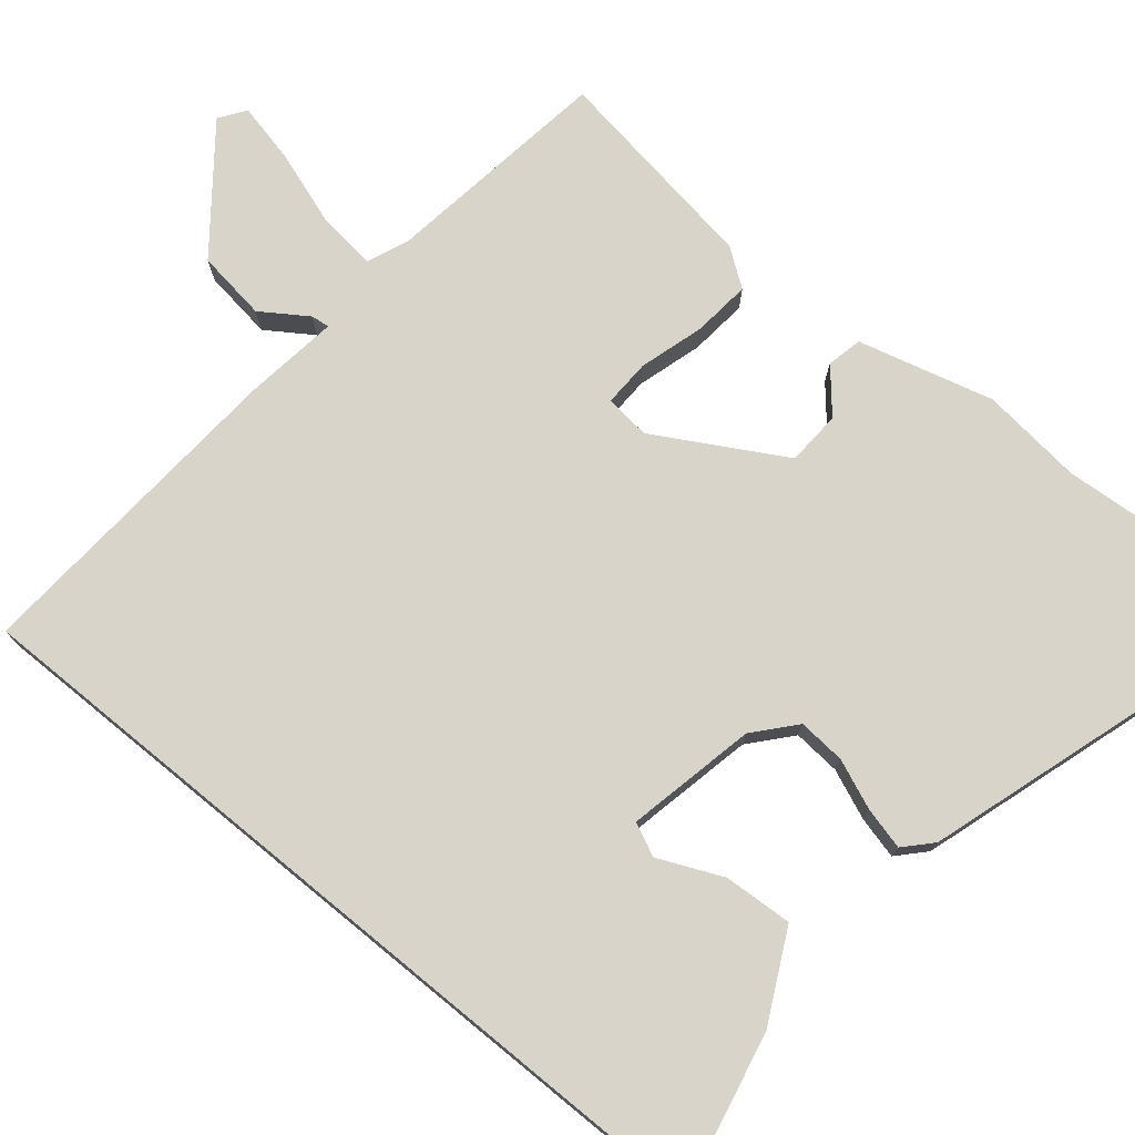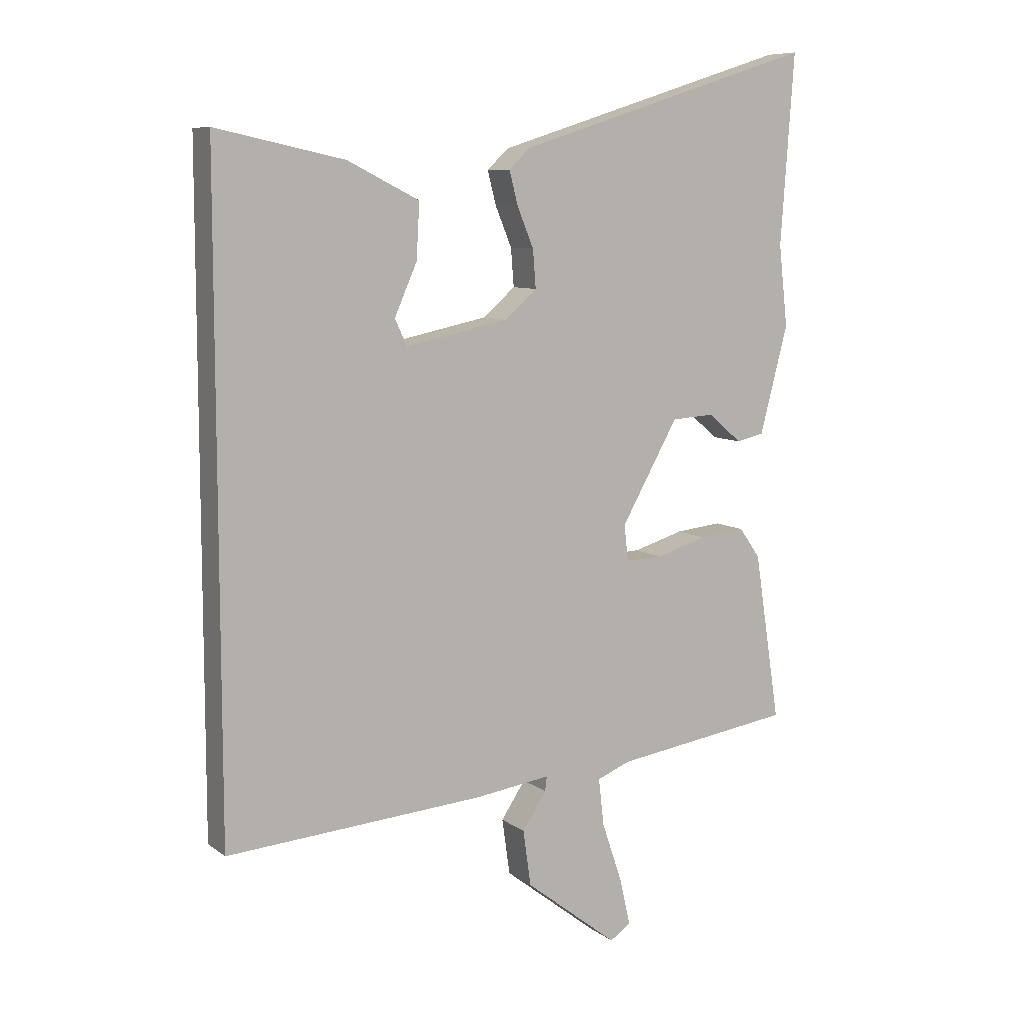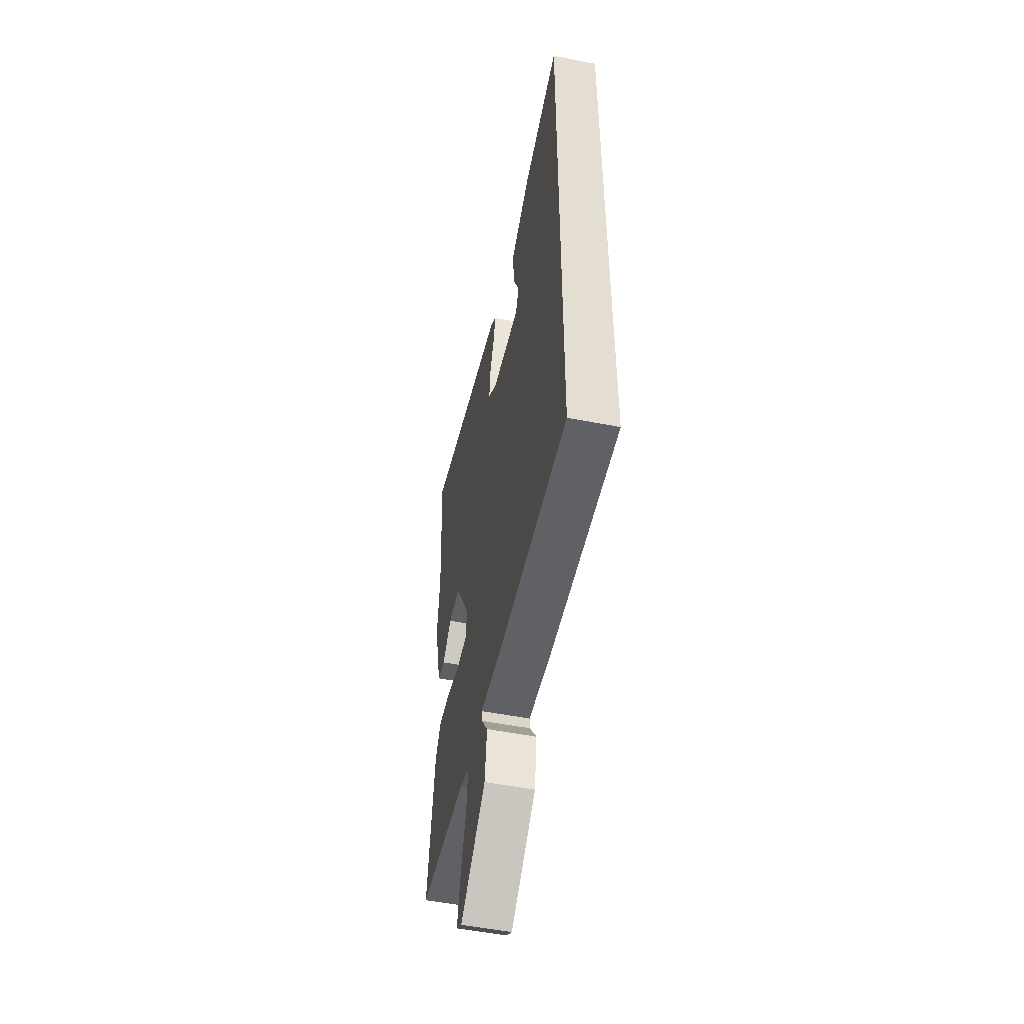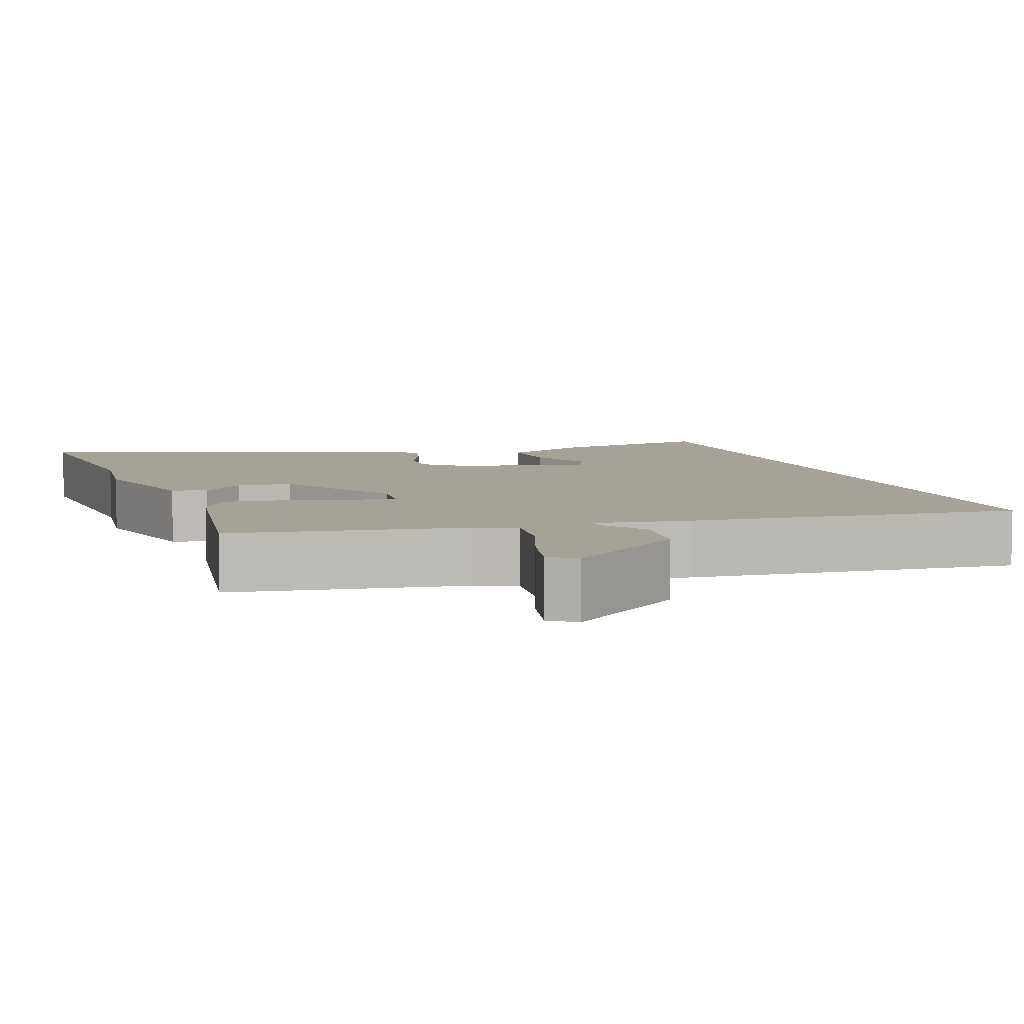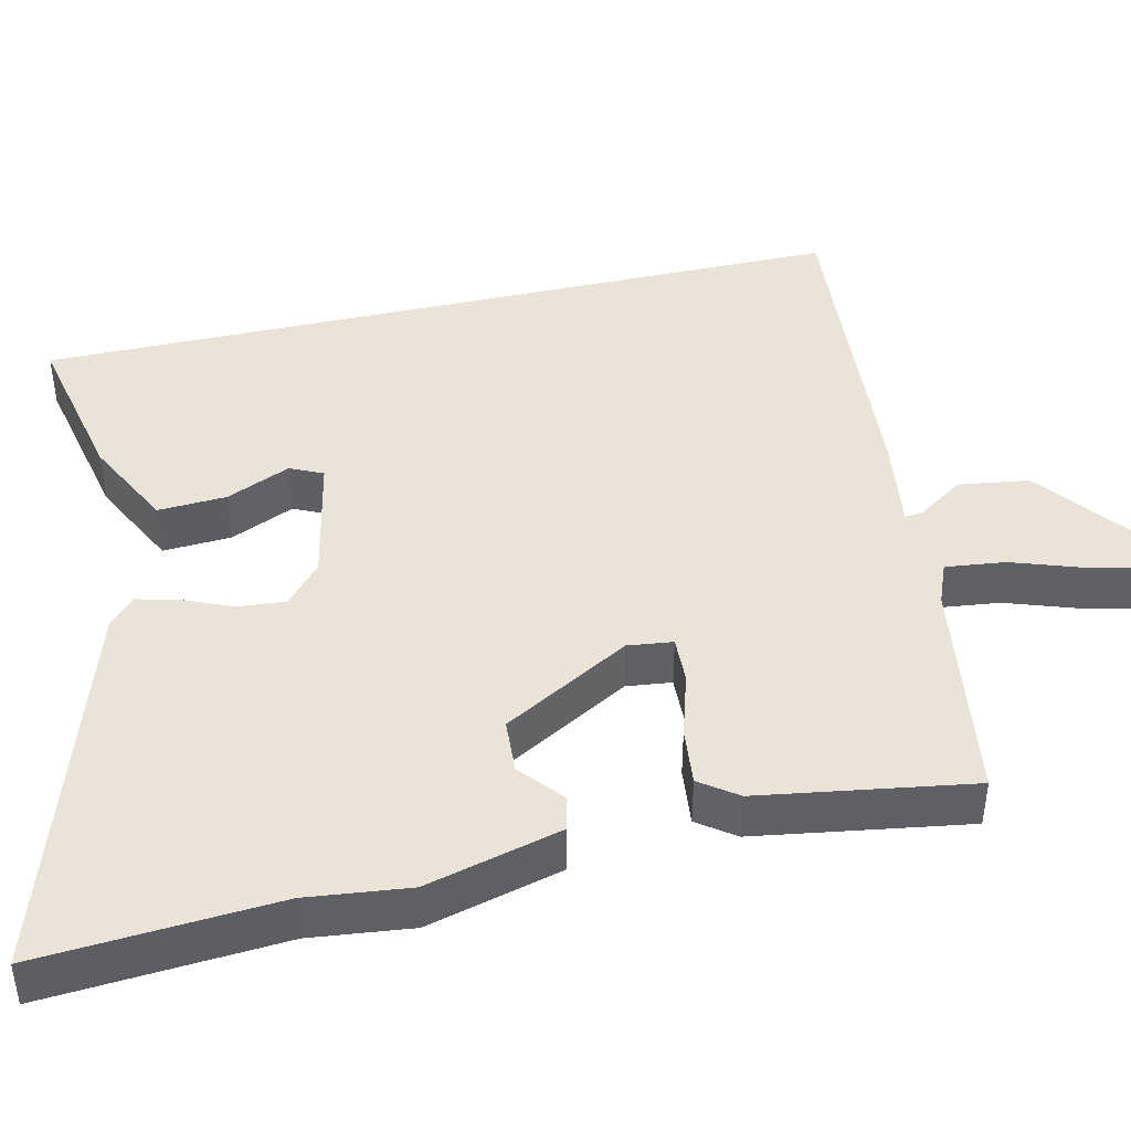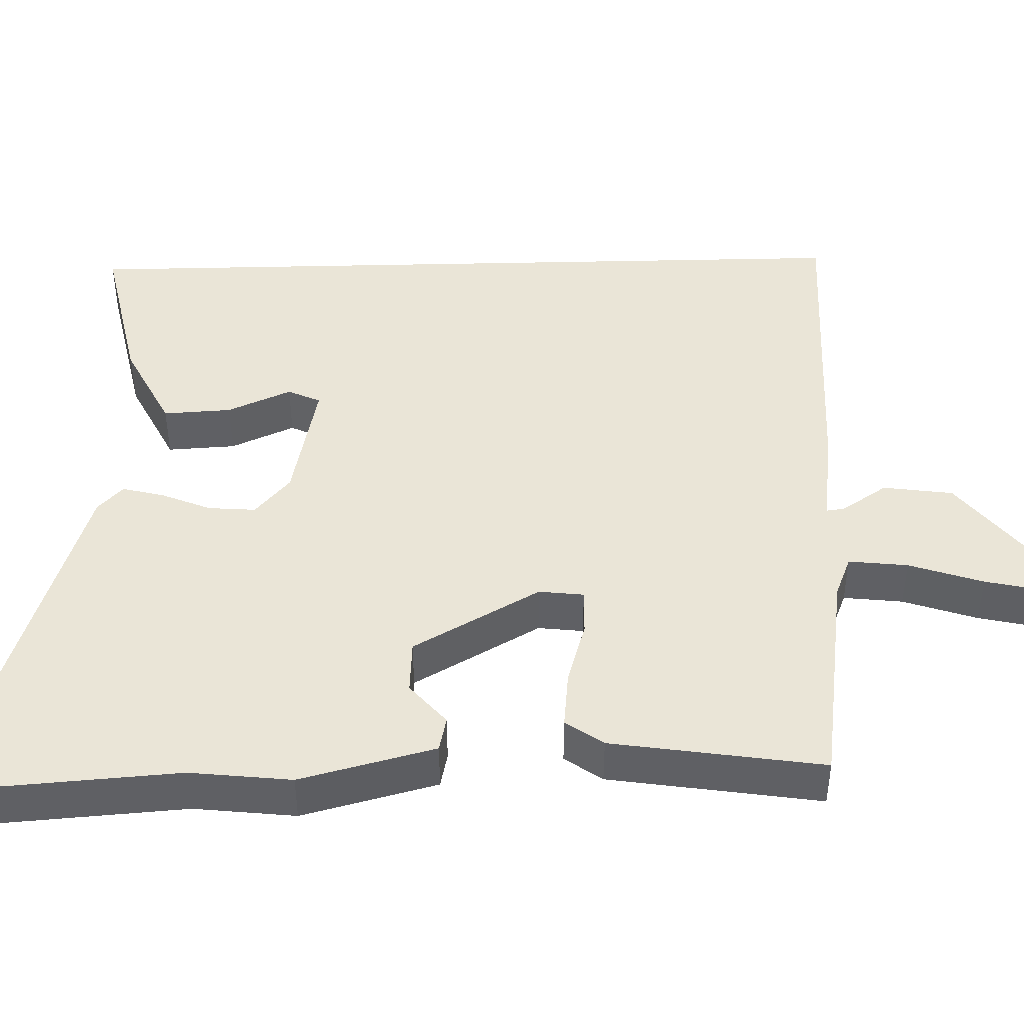
<metadata>
{"format":"obj","ext":"obj","renderer":"f3d","projection":"perspective","resolution":1024,"background":"white","views":[{"elev":75.3,"azim":-50.6,"up":"+Y"},{"elev":8.6,"azim":-29.0,"up":"+Z"},{"elev":-53.3,"azim":-101.8,"up":"+Z"},{"elev":6.6,"azim":161.1,"up":"+Y"},{"elev":43.5,"azim":77.1,"up":"+Y"},{"elev":44.2,"azim":88.5,"up":"+Y"}]}
</metadata>
<code>
v -0.5 0.07 0.553
v -0.289 0.07 0.508
v -0.171 0.07 0.449
v -0.176 0.07 0.359
v -0.213 0.07 0.275
v -0.193 0.07 0.232
v -0.024 0.07 0.267
v 0.029 0.07 0.313
v 0.024 0.07 0.375
v -0.003 0.07 0.44
v -0.017 0.07 0.495
v 0.018 0.07 0.528
v 0.513 0.07 0.685
v 0.491 0.07 0.374
v 0.506 0.07 0.241
v 0.46 0.07 0.064
v 0.414 0.07 0.054
v 0.359 0.07 0.101
v 0.288 0.07 0.097
v 0.194 0.07 -0.069
v 0.201 0.07 -0.128
v 0.262 0.07 -0.126
v 0.346 0.07 -0.101
v 0.422 0.07 -0.093
v 0.457 0.07 -0.142
v 0.5 0.07 -0.419
v 0.204 0.07 -0.462
v 0.149 0.07 -0.484
v 0.158 0.07 -0.562
v 0.191 0.07 -0.659
v 0.209 0.07 -0.738
v 0.175 0.07 -0.762
v 0.021 0.07 -0.642
v 0.008 0.07 -0.55
v 0.048 0.07 -0.49
v 0.051 0.07 -0.466
v -0.073 0.07 -0.483
v -0.5 0.07 -0.514
v -0.5 0 0.553
v -0.289 0 0.508
v -0.171 0 0.449
v -0.176 0 0.359
v -0.213 0 0.275
v -0.193 0 0.232
v -0.024 0 0.267
v 0.029 0 0.313
v 0.024 0 0.375
v -0.003 0 0.44
v -0.017 0 0.495
v 0.018 0 0.528
v 0.513 0 0.685
v 0.491 0 0.374
v 0.506 0 0.241
v 0.46 0 0.064
v 0.414 0 0.054
v 0.359 0 0.101
v 0.288 0 0.097
v 0.194 0 -0.069
v 0.201 0 -0.128
v 0.262 0 -0.126
v 0.346 0 -0.101
v 0.422 0 -0.093
v 0.457 0 -0.142
v 0.5 0 -0.419
v 0.204 0 -0.462
v 0.149 0 -0.484
v 0.158 0 -0.562
v 0.191 0 -0.659
v 0.209 0 -0.738
v 0.175 0 -0.762
v 0.021 0 -0.642
v 0.008 0 -0.55
v 0.048 0 -0.49
v 0.051 0 -0.466
v -0.073 0 -0.483
v -0.5 0 -0.514
f 36 37 38 1
f 32 33 34 35
f 32 35 36
f 29 30 31 32
f 28 29 32 36
f 27 28 36 1
f 22 23 24 25
f 21 22 25 26
f 15 16 17 18
f 14 15 18 19
f 13 14 19
f 12 13 19 20
f 9 10 11 12
f 8 9 12 20
f 2 3 4 5
f 1 2 5
f 1 5 6
f 27 1 6
f 21 26 27 6
f 7 8 20 21
f 6 7 21
f 39 76 75 74
f 73 72 71 70
f 74 73 70
f 70 69 68 67
f 74 70 67 66
f 39 74 66 65
f 63 62 61 60
f 64 63 60 59
f 56 55 54 53
f 57 56 53 52
f 57 52 51
f 58 57 51 50
f 50 49 48 47
f 58 50 47 46
f 43 42 41 40
f 43 40 39
f 44 43 39
f 44 39 65
f 44 65 64 59
f 59 58 46 45
f 59 45 44
f 1 39 40 2
f 2 40 41 3
f 3 41 42 4
f 4 42 43 5
f 5 43 44 6
f 6 44 45 7
f 7 45 46 8
f 8 46 47 9
f 9 47 48 10
f 10 48 49 11
f 11 49 50 12
f 12 50 51 13
f 13 51 52 14
f 14 52 53 15
f 15 53 54 16
f 16 54 55 17
f 17 55 56 18
f 18 56 57 19
f 19 57 58 20
f 20 58 59 21
f 21 59 60 22
f 22 60 61 23
f 23 61 62 24
f 24 62 63 25
f 25 63 64 26
f 26 64 65 27
f 27 65 66 28
f 28 66 67 29
f 29 67 68 30
f 30 68 69 31
f 31 69 70 32
f 32 70 71 33
f 33 71 72 34
f 34 72 73 35
f 35 73 74 36
f 36 74 75 37
f 37 75 76 38
f 38 76 39 1

</code>
